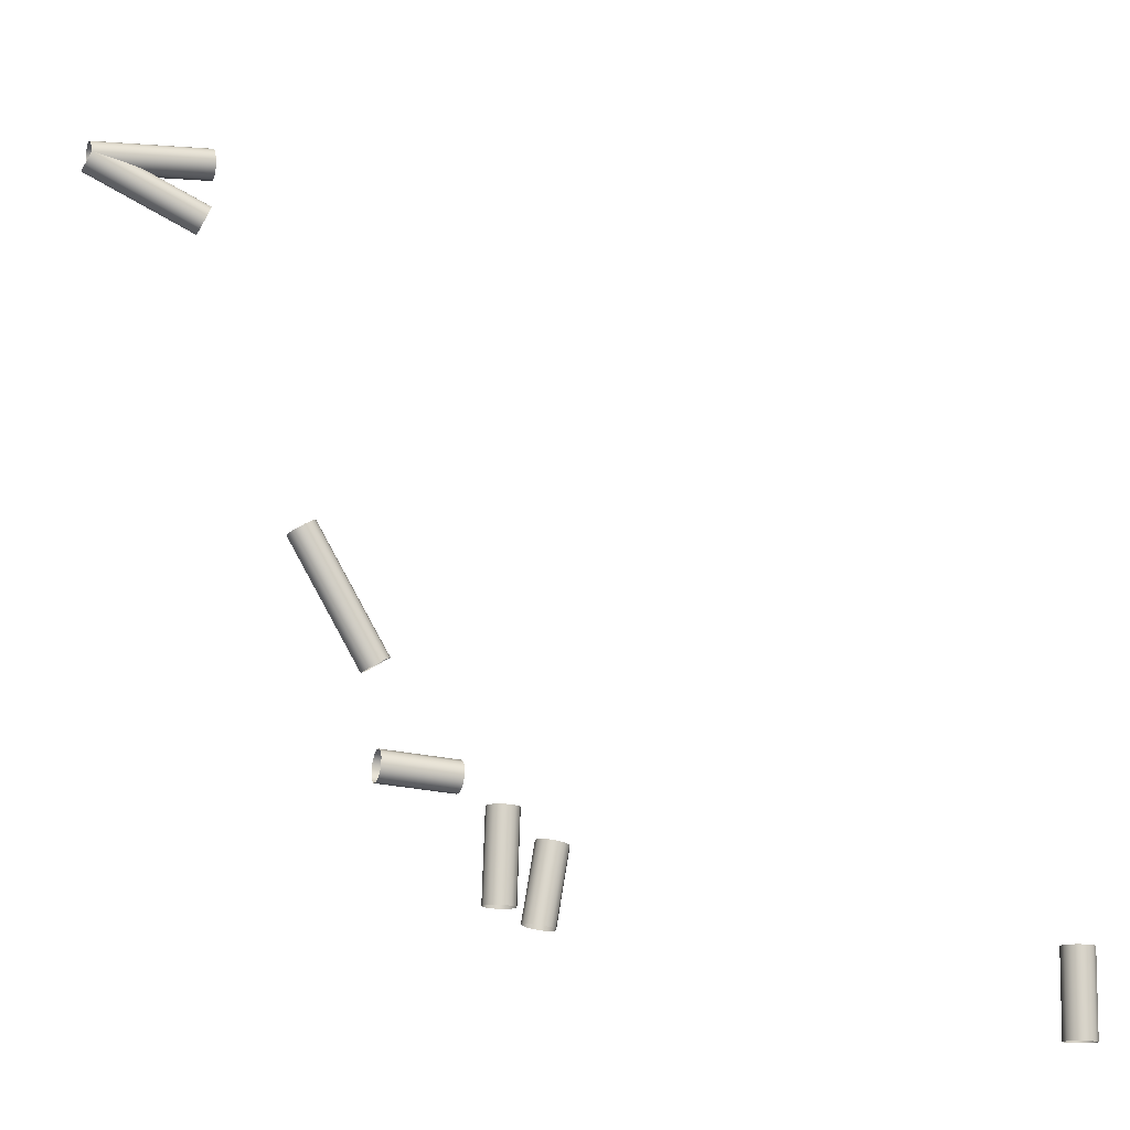
<metadata>
{"format":"obj","ext":"obj","renderer":"f3d","projection":"perspective","resolution":1024,"background":"white","views":[{"elev":-13.5,"azim":160.2,"up":"+Y"}]}
</metadata>
<code>
o Inputs_of_35117_-_[ASIR.]
v 0.9124 -1.264 -4.838
v 0.9148 -1.263 -4.84
v 0.9161 -1.263 -4.843
v 0.9161 -1.263 -4.846
v 0.9148 -1.263 -4.849
v 0.9124 -1.264 -4.851
v 0.9094 -1.264 -4.851
v 0.9064 -1.265 -4.851
v 0.904 -1.265 -4.849
v 0.9027 -1.265 -4.846
v 0.9027 -1.265 -4.843
v 0.904 -1.265 -4.84
v 0.9064 -1.265 -4.838
v 0.9094 -1.264 -4.838
v 0.9066 -1.23 -4.838
v 0.909 -1.23 -4.84
v 0.9103 -1.23 -4.843
v 0.9103 -1.23 -4.846
v 0.909 -1.23 -4.849
v 0.9066 -1.23 -4.851
v 0.9036 -1.231 -4.851
v 0.9006 -1.231 -4.851
v 0.8982 -1.232 -4.849
v 0.8969 -1.232 -4.846
v 0.8969 -1.232 -4.843
v 0.8982 -1.232 -4.84
v 0.9006 -1.231 -4.838
v 0.9036 -1.231 -4.838
v 1.082 -0.9335 -4.755
v 1.081 -0.9312 -4.757
v 1.081 -0.93 -4.76
v 1.081 -0.93 -4.763
v 1.081 -0.9312 -4.766
v 1.082 -0.9335 -4.768
v 1.083 -0.9363 -4.769
v 1.085 -0.939 -4.768
v 1.086 -0.9413 -4.766
v 1.086 -0.9425 -4.763
v 1.086 -0.9425 -4.76
v 1.086 -0.9413 -4.757
v 1.085 -0.939 -4.755
v 1.083 -0.9363 -4.755
v 1.032 -0.9557 -4.755
v 1.031 -0.9534 -4.757
v 1.03 -0.9522 -4.76
v 1.03 -0.9522 -4.763
v 1.031 -0.9534 -4.766
v 1.032 -0.9557 -4.768
v 1.033 -0.9585 -4.769
v 1.034 -0.9612 -4.768
v 1.035 -0.9635 -4.766
v 1.036 -0.9647 -4.763
v 1.036 -0.9647 -4.76
v 1.035 -0.9635 -4.757
v 1.034 -0.9612 -4.755
v 1.033 -0.9585 -4.755
v 0.9258 -1.256 -4.83
v 0.9282 -1.256 -4.832
v 0.9296 -1.256 -4.834
v 0.9296 -1.256 -4.838
v 0.9282 -1.256 -4.84
v 0.9258 -1.256 -4.842
v 0.9227 -1.256 -4.843
v 0.9197 -1.256 -4.842
v 0.9173 -1.256 -4.84
v 0.9159 -1.256 -4.838
v 0.9159 -1.256 -4.834
v 0.9173 -1.256 -4.832
v 0.9197 -1.256 -4.83
v 0.9227 -1.256 -4.829
v 0.9244 -1.216 -4.83
v 0.9268 -1.216 -4.832
v 0.9282 -1.216 -4.834
v 0.9282 -1.216 -4.838
v 0.9268 -1.216 -4.84
v 0.9244 -1.216 -4.842
v 0.9214 -1.216 -4.843
v 0.9183 -1.216 -4.842
v 0.9159 -1.216 -4.84
v 0.9146 -1.216 -4.838
v 0.9146 -1.216 -4.834
v 0.9159 -1.216 -4.832
v 0.9183 -1.216 -4.83
v 0.9214 -1.216 -4.829
v 1.084 -0.9332 -4.755
v 1.084 -0.9308 -4.757
v 1.084 -0.9294 -4.76
v 1.084 -0.9294 -4.763
v 1.084 -0.9308 -4.766
v 1.084 -0.9332 -4.768
v 1.083 -0.9363 -4.769
v 1.083 -0.9393 -4.768
v 1.083 -0.9417 -4.766
v 1.083 -0.9431 -4.763
v 1.083 -0.9431 -4.76
v 1.083 -0.9417 -4.757
v 1.083 -0.9393 -4.755
v 1.083 -0.9363 -4.755
v 1.03 -0.9294 -4.755
v 1.031 -0.927 -4.757
v 1.031 -0.9256 -4.76
v 1.031 -0.9256 -4.763
v 1.031 -0.927 -4.766
v 1.03 -0.9294 -4.768
v 1.03 -0.9325 -4.769
v 1.03 -0.9355 -4.768
v 1.03 -0.9379 -4.766
v 1.03 -0.9393 -4.763
v 1.03 -0.9393 -4.76
v 1.03 -0.9379 -4.757
v 1.03 -0.9355 -4.755
v 1.03 -0.9325 -4.755
v 0.7184 -1.308 -4.914
v 0.7209 -1.308 -4.916
v 0.7222 -1.308 -4.918
v 0.7222 -1.308 -4.922
v 0.7209 -1.308 -4.924
v 0.7184 -1.308 -4.926
v 0.7154 -1.308 -4.927
v 0.7124 -1.309 -4.926
v 0.7099 -1.309 -4.924
v 0.7086 -1.309 -4.922
v 0.7086 -1.309 -4.918
v 0.7099 -1.309 -4.916
v 0.7124 -1.309 -4.914
v 0.7154 -1.308 -4.913
v 0.7177 -1.272 -4.914
v 0.7202 -1.272 -4.916
v 0.7215 -1.272 -4.918
v 0.7215 -1.272 -4.922
v 0.7202 -1.272 -4.924
v 0.7177 -1.272 -4.926
v 0.7147 -1.272 -4.927
v 0.7117 -1.272 -4.926
v 0.7092 -1.272 -4.924
v 0.7079 -1.272 -4.922
v 0.7079 -1.272 -4.918
v 0.7092 -1.272 -4.916
v 0.7117 -1.272 -4.914
v 0.7147 -1.272 -4.913
v 0.989 -1.093 -4.773
v 0.9869 -1.092 -4.775
v 0.9857 -1.091 -4.777
v 0.9857 -1.091 -4.781
v 0.9869 -1.092 -4.783
v 0.989 -1.093 -4.785
v 0.9916 -1.095 -4.786
v 0.9942 -1.096 -4.785
v 0.9963 -1.098 -4.783
v 0.9975 -1.098 -4.781
v 0.9975 -1.098 -4.777
v 0.9963 -1.098 -4.775
v 0.9942 -1.096 -4.773
v 0.9916 -1.095 -4.772
v 0.9559 -1.149 -4.773
v 0.9538 -1.148 -4.775
v 0.9526 -1.148 -4.777
v 0.9526 -1.148 -4.781
v 0.9538 -1.148 -4.783
v 0.9559 -1.149 -4.785
v 0.9585 -1.151 -4.786
v 0.9611 -1.153 -4.785
v 0.9632 -1.154 -4.783
v 0.9644 -1.154 -4.781
v 0.9644 -1.154 -4.777
v 0.9632 -1.154 -4.775
v 0.9611 -1.153 -4.773
v 0.9585 -1.151 -4.772
v 0.965 -1.195 -4.8
v 0.9648 -1.192 -4.802
v 0.9647 -1.191 -4.805
v 0.9647 -1.191 -4.808
v 0.9648 -1.192 -4.811
v 0.965 -1.195 -4.813
v 0.9652 -1.198 -4.814
v 0.9654 -1.201 -4.813
v 0.9656 -1.203 -4.811
v 0.9657 -1.205 -4.808
v 0.9657 -1.205 -4.805
v 0.9656 -1.203 -4.802
v 0.9654 -1.201 -4.8
v 0.9652 -1.198 -4.8
v 0.93 -1.197 -4.8
v 0.9298 -1.195 -4.802
v 0.9297 -1.194 -4.805
v 0.9297 -1.194 -4.808
v 0.9298 -1.195 -4.811
v 0.93 -1.197 -4.813
v 0.9302 -1.2 -4.814
v 0.9304 -1.203 -4.813
v 0.9306 -1.206 -4.811
v 0.9307 -1.207 -4.808
v 0.9307 -1.207 -4.805
v 0.9306 -1.206 -4.802
v 0.9304 -1.203 -4.8
v 0.9302 -1.2 -4.8
f 1 15 28 14
f 2 16 15 1
f 3 17 16 2
f 4 18 17 3
f 5 19 18 4
f 6 20 19 5
f 7 21 20 6
f 8 22 21 7
f 9 23 22 8
f 10 24 23 9
f 11 25 24 10
f 12 26 25 11
f 13 27 26 12
f 14 28 27 13
f 29 43 56 42
f 30 44 43 29
f 31 45 44 30
f 32 46 45 31
f 33 47 46 32
f 34 48 47 33
f 35 49 48 34
f 36 50 49 35
f 37 51 50 36
f 38 52 51 37
f 39 53 52 38
f 40 54 53 39
f 41 55 54 40
f 42 56 55 41
f 57 71 84 70
f 58 72 71 57
f 59 73 72 58
f 60 74 73 59
f 61 75 74 60
f 62 76 75 61
f 63 77 76 62
f 64 78 77 63
f 65 79 78 64
f 66 80 79 65
f 67 81 80 66
f 68 82 81 67
f 69 83 82 68
f 70 84 83 69
f 85 99 112 98
f 86 100 99 85
f 87 101 100 86
f 88 102 101 87
f 89 103 102 88
f 90 104 103 89
f 91 105 104 90
f 92 106 105 91
f 93 107 106 92
f 94 108 107 93
f 95 109 108 94
f 96 110 109 95
f 97 111 110 96
f 98 112 111 97
f 113 127 140 126
f 114 128 127 113
f 115 129 128 114
f 116 130 129 115
f 117 131 130 116
f 118 132 131 117
f 119 133 132 118
f 120 134 133 119
f 121 135 134 120
f 122 136 135 121
f 123 137 136 122
f 124 138 137 123
f 125 139 138 124
f 126 140 139 125
f 141 155 168 154
f 142 156 155 141
f 143 157 156 142
f 144 158 157 143
f 145 159 158 144
f 146 160 159 145
f 147 161 160 146
f 148 162 161 147
f 149 163 162 148
f 150 164 163 149
f 151 165 164 150
f 152 166 165 151
f 153 167 166 152
f 154 168 167 153
f 169 183 196 182
f 170 184 183 169
f 171 185 184 170
f 172 186 185 171
f 173 187 186 172
f 174 188 187 173
f 175 189 188 174
f 176 190 189 175
f 177 191 190 176
f 178 192 191 177
f 179 193 192 178
f 180 194 193 179
f 181 195 194 180
f 182 196 195 181

</code>
